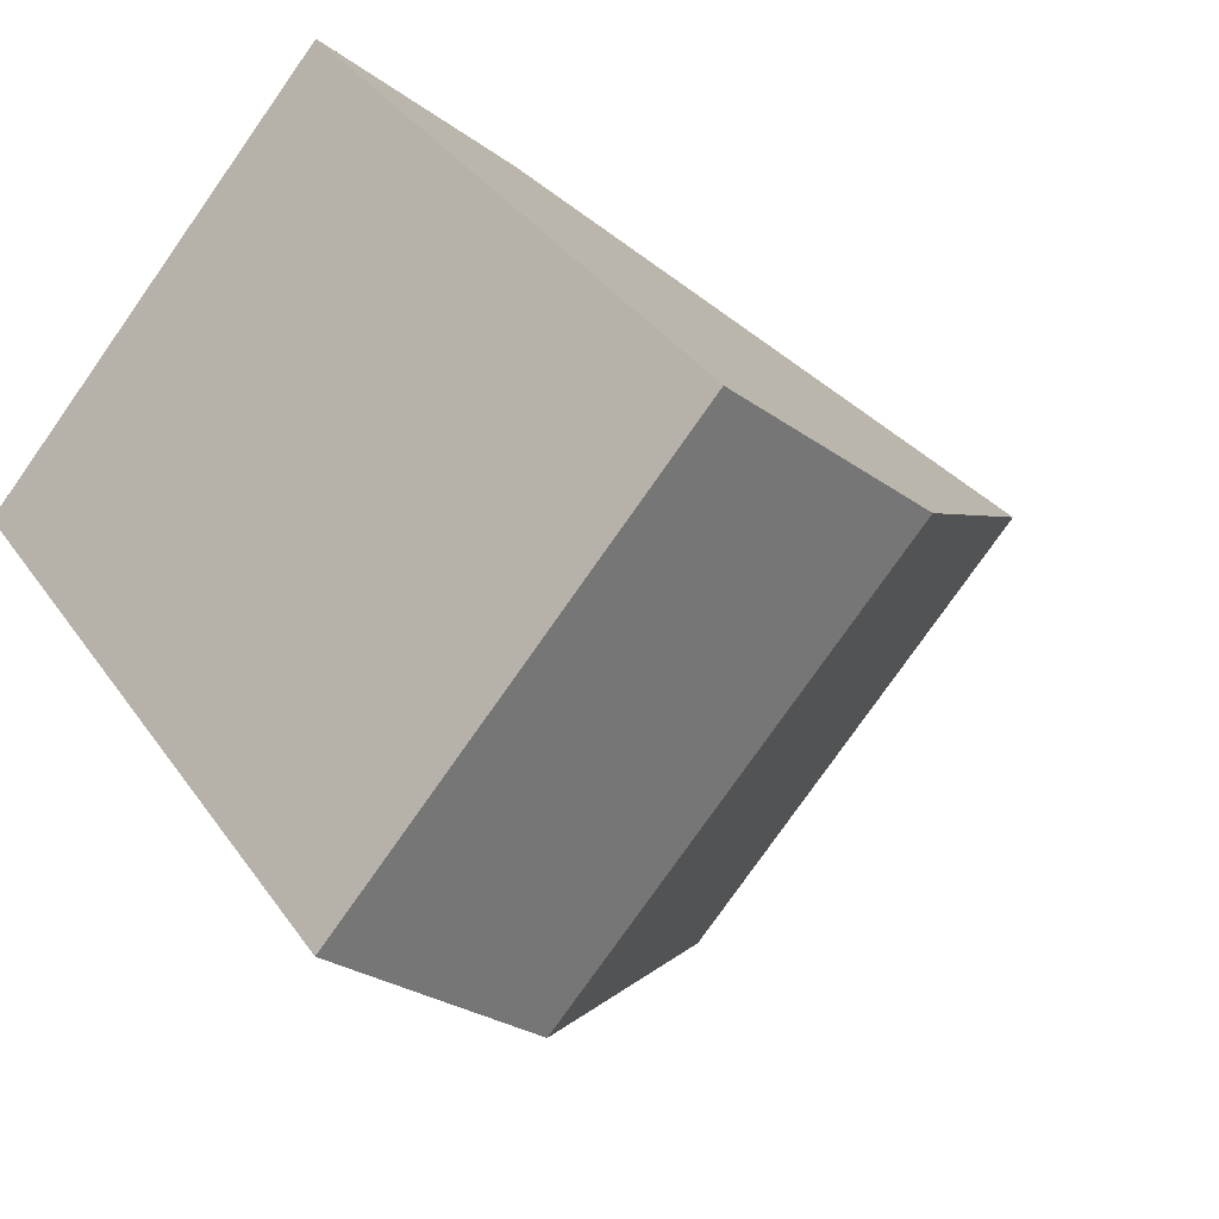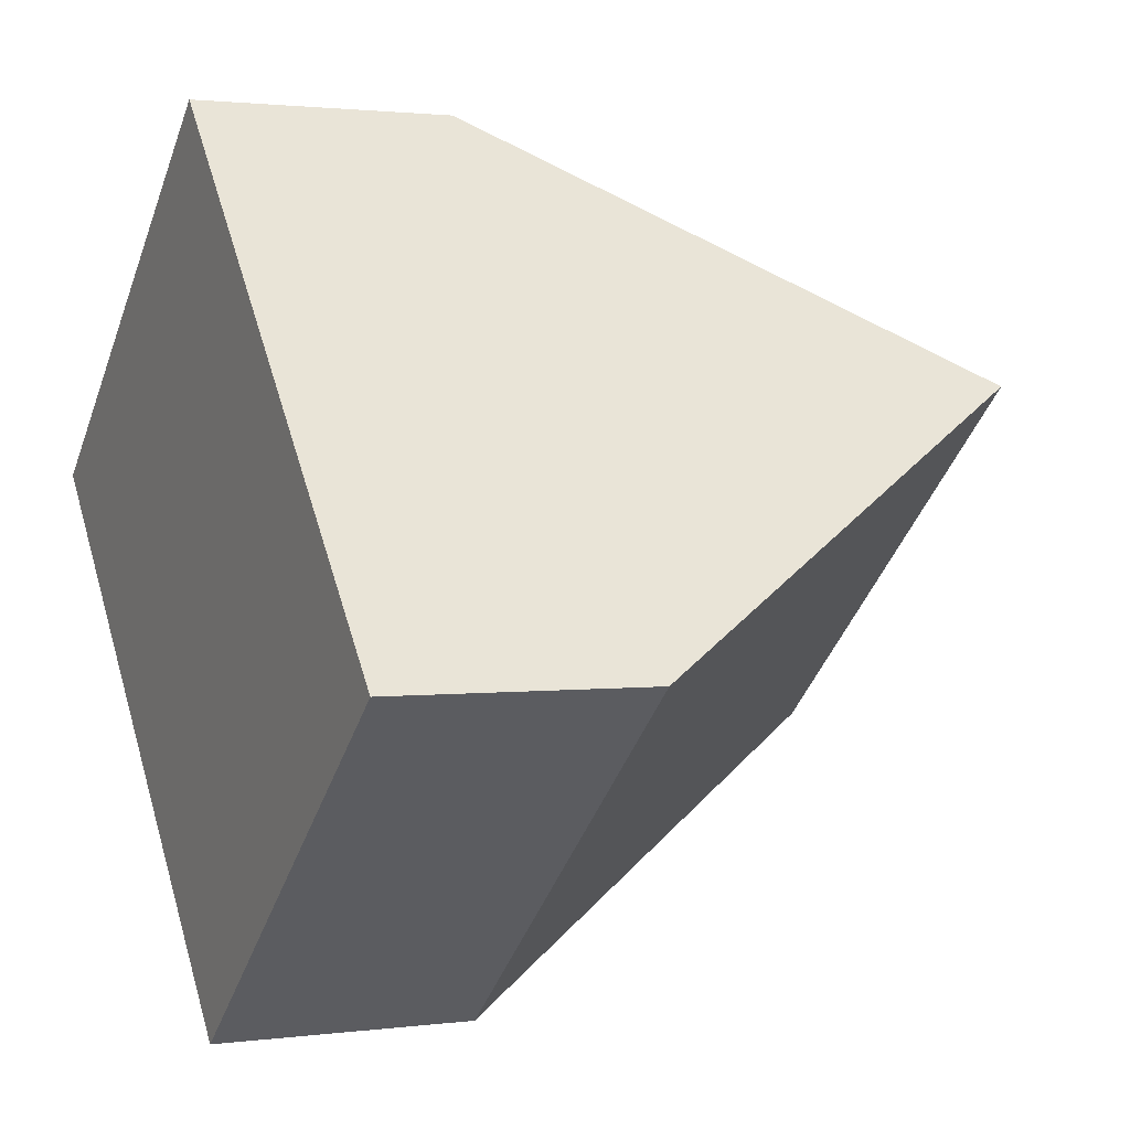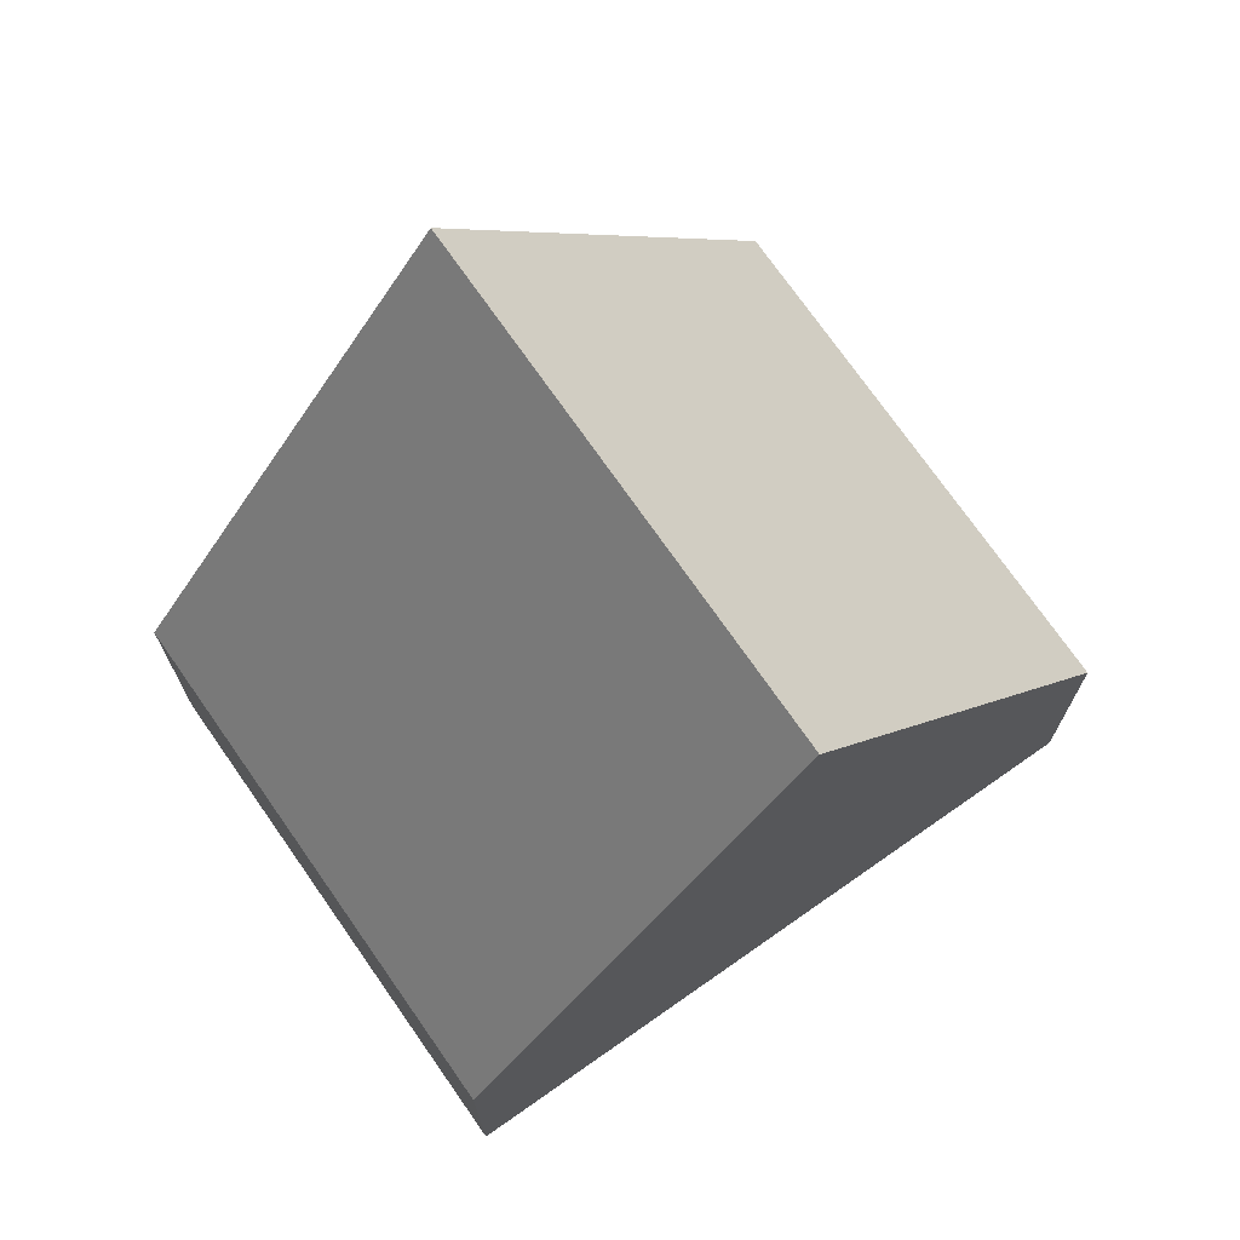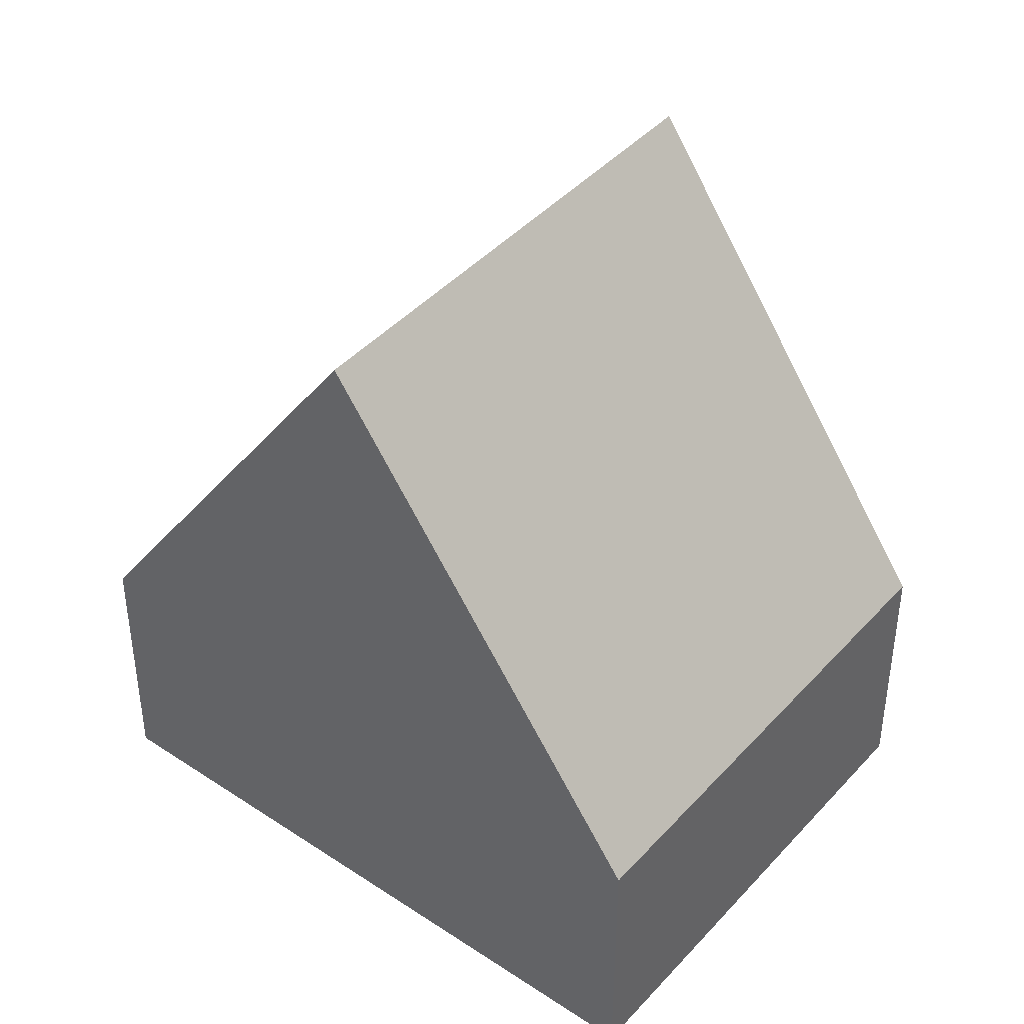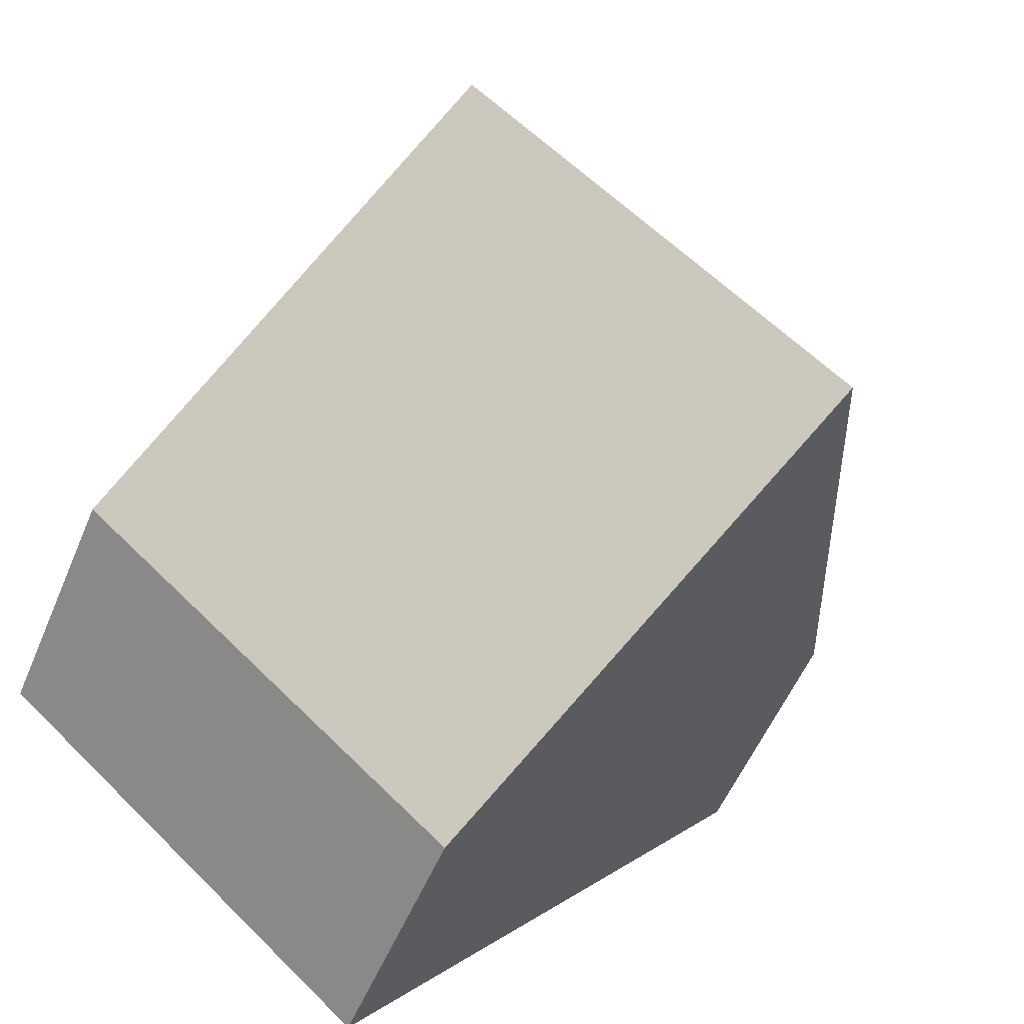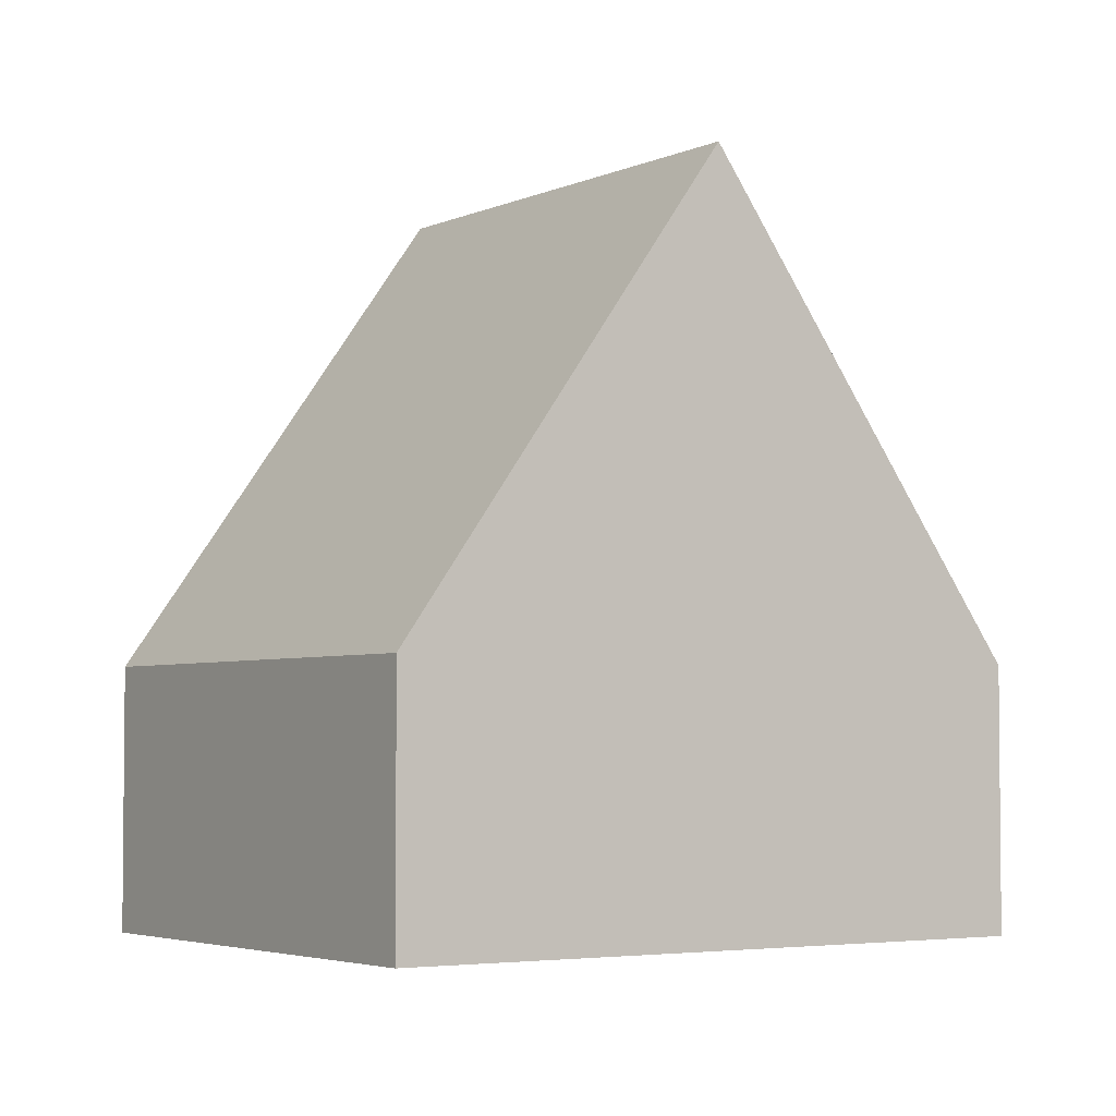
<metadata>
{"format":"obj","ext":"obj","renderer":"f3d","projection":"perspective","resolution":1024,"background":"white","views":[{"elev":-25.6,"azim":40.4,"up":"+Z"},{"elev":1.7,"azim":64.5,"up":"+Z"},{"elev":73.5,"azim":-165.8,"up":"+Y"},{"elev":42.9,"azim":87.5,"up":"+Y"},{"elev":-55.1,"azim":157.4,"up":"+Z"},{"elev":-3.8,"azim":14.9,"up":"+Y"}]}
</metadata>
<code>
v  5.654 3.955 -6.552
v  11.12 3.457 -2.292
v  5.888 3.457 -6.823
v  8.177 9.728 1.115
v  2.944 9.728 -3.412
v  0 3.456 2.116e-16
v  5.228 3.457 4.523
v  5.228 -2.77e-16 4.523
v  8.177 -6.827e-17 1.115
v  11.12 1.403e-16 -2.292
v  5.888 4.178e-16 -6.823
v  5.654 4.012e-16 -6.552
v  2.944 2.089e-16 -3.412
v  0 0 0
g defaultobject
f 1 2 3
f 2 1 4
f 4 1 5
f 6 4 5
f 4 6 7
f 7 2 4
f 2 7 8
f 2 8 9
f 2 9 10
f 10 3 2
f 3 10 11
f 1 6 5
f 6 1 3
f 6 3 11
f 6 11 12
f 6 12 13
f 6 13 14
f 6 8 7
f 8 6 14
f 9 11 10
f 11 9 8
f 11 8 14
f 11 14 12
f 12 14 13

</code>
